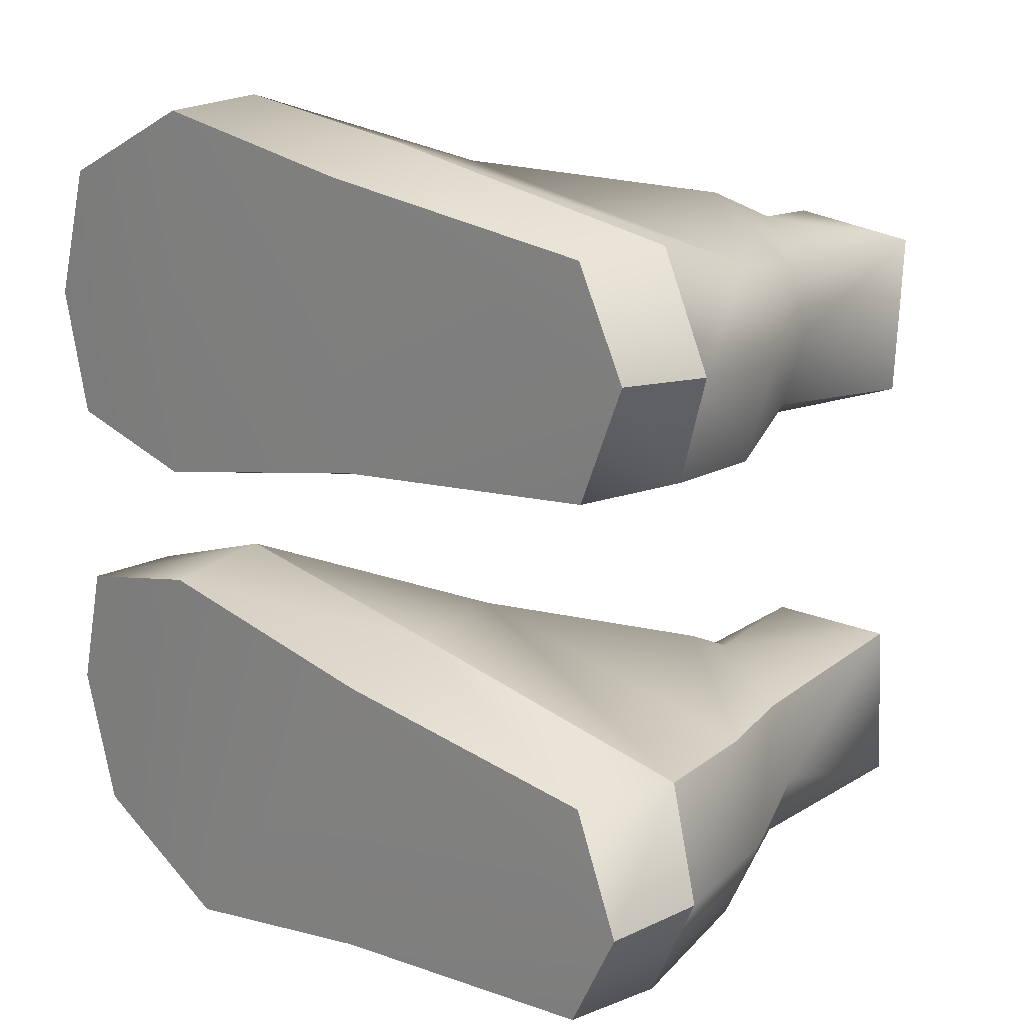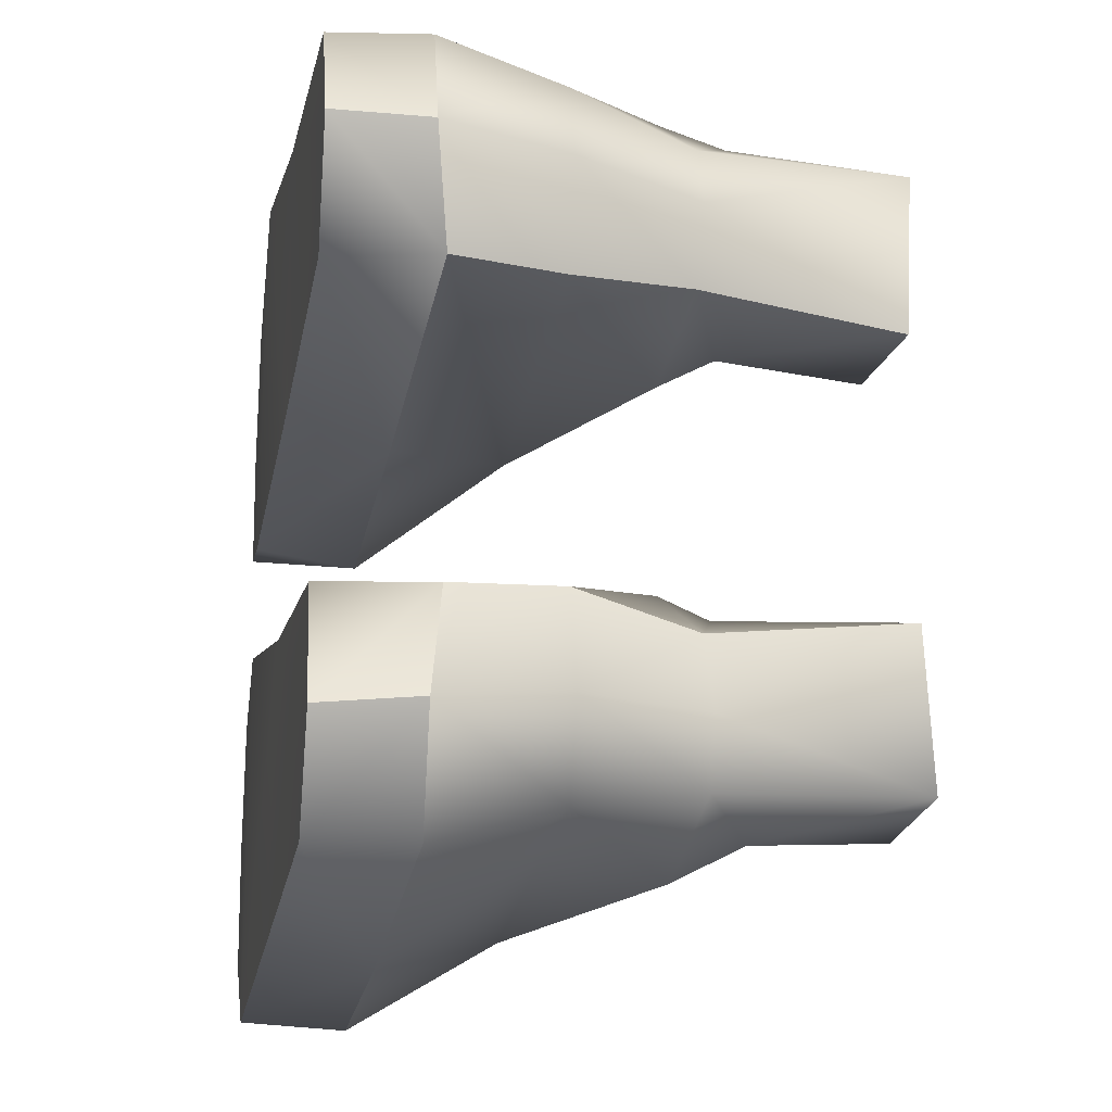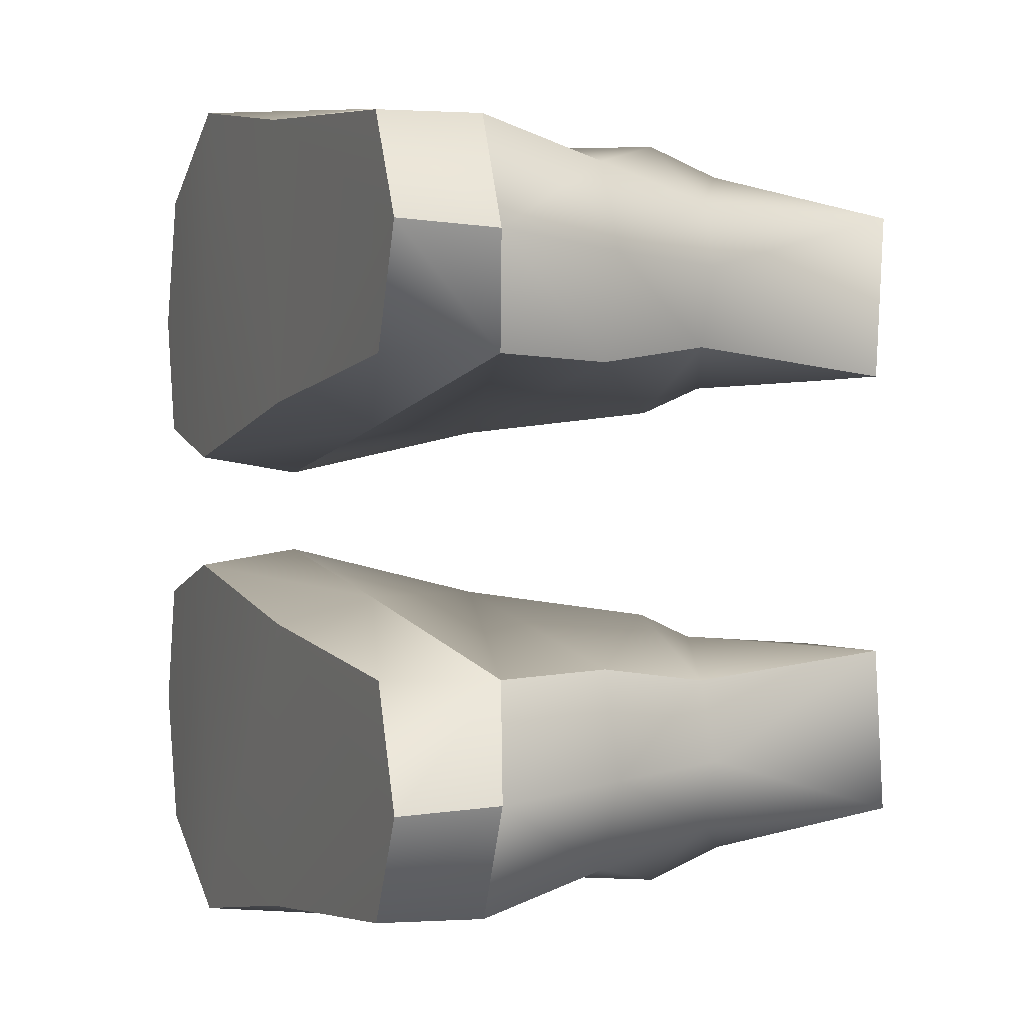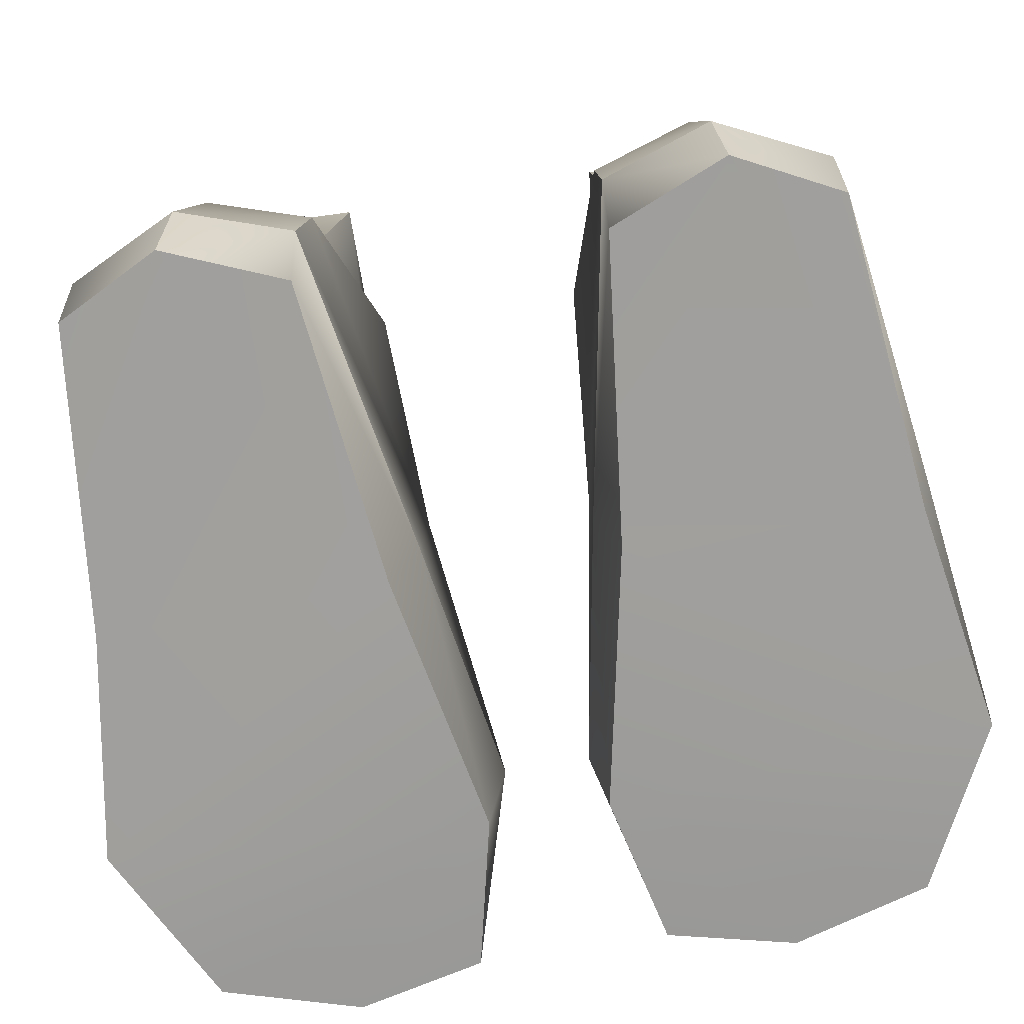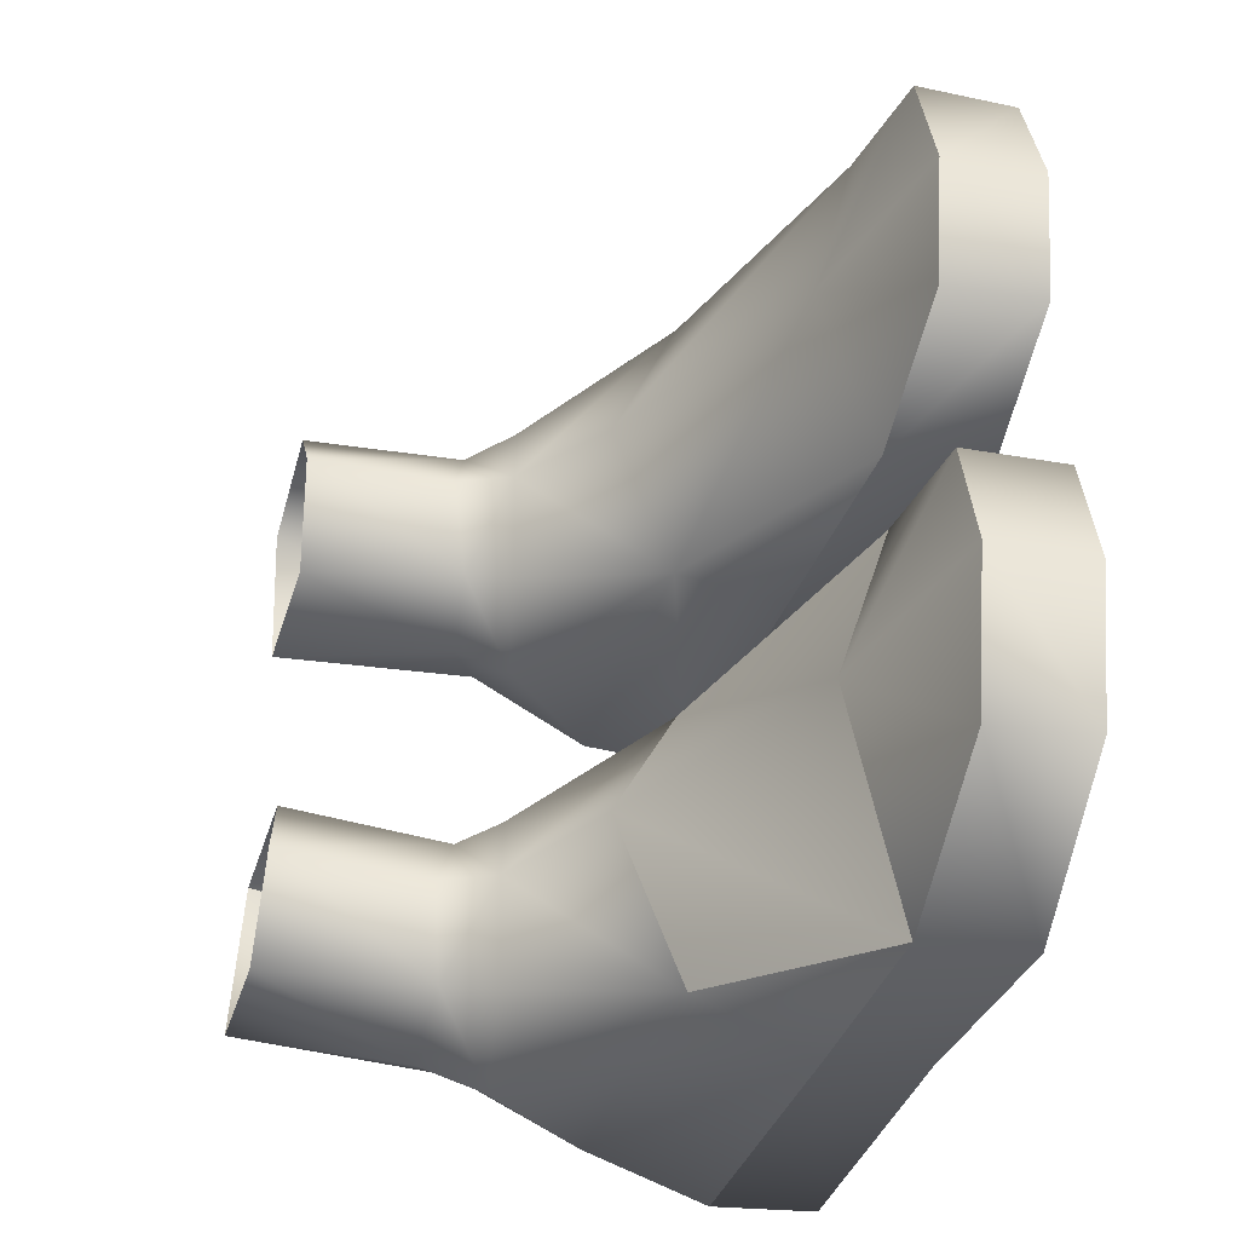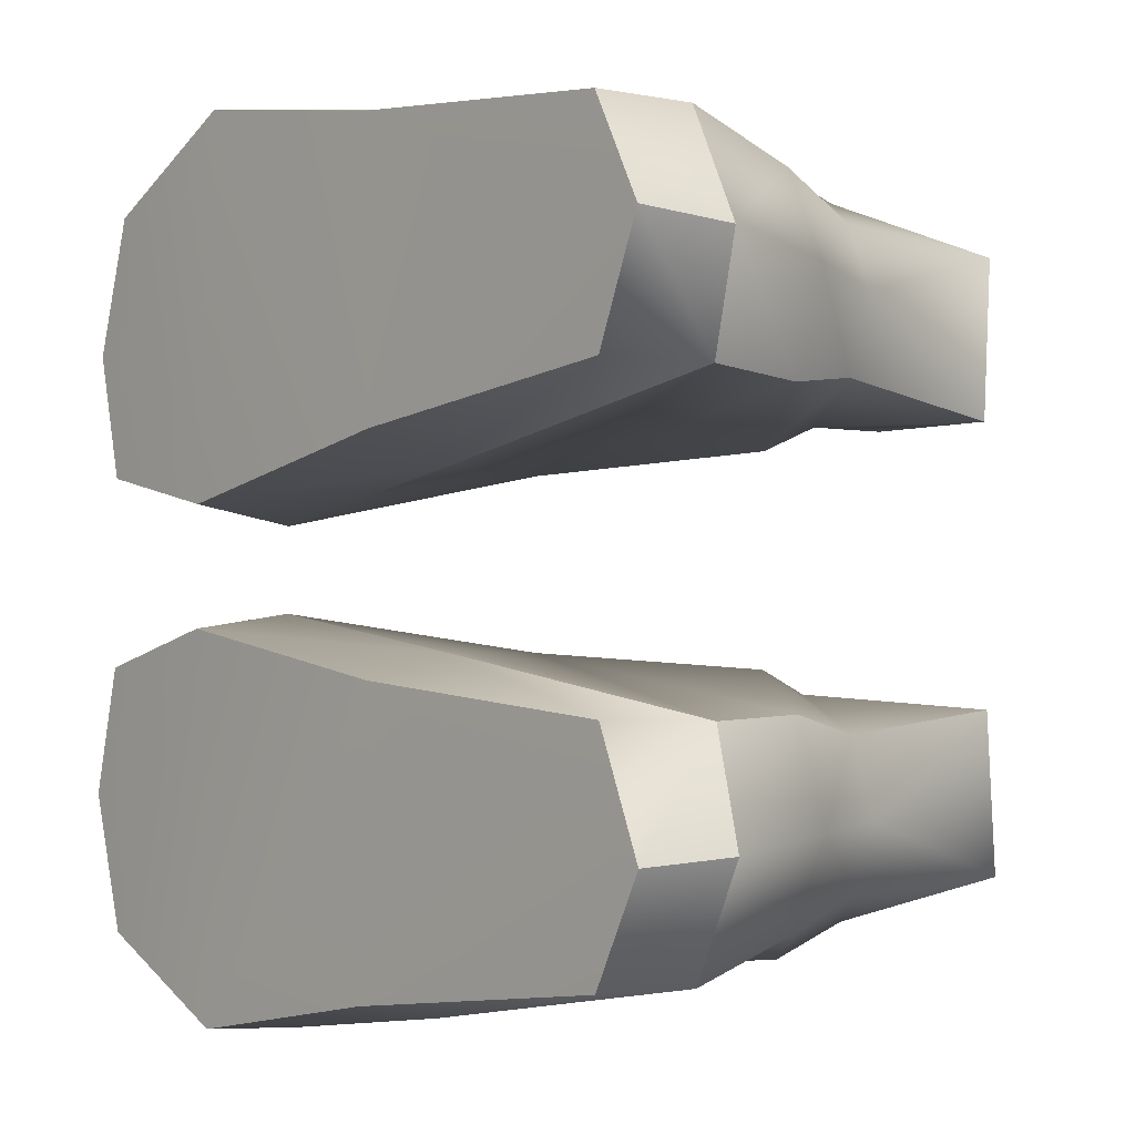
<metadata>
{"format":"obj","ext":"obj","renderer":"f3d","projection":"perspective","resolution":1024,"background":"white","views":[{"elev":17.8,"azim":-136.6,"up":"+Y"},{"elev":-17.7,"azim":-101.1,"up":"+Y"},{"elev":0.6,"azim":-113.0,"up":"+Y"},{"elev":-71.5,"azim":-80.5,"up":"+Z"},{"elev":-40.9,"azim":75.1,"up":"+Y"},{"elev":-3.2,"azim":-132.0,"up":"+Y"}]}
</metadata>
<code>
g vr_foot_000
v -10.78 12.97 -2.227
v -12.94 8.73 -2.295
v -13.57 8.456 1.677
v -11.36 12.99 1.822
v 2.597 15.17 2.013
v 2.089 14.39 -2.161
v 11.65 16.03 -2.284
v 11.51 16.28 2.016
v 18.37 12.97 2.019
v 18.6 12.68 -1.979
v 20.12 6.943 2.105
v 20.34 7.019 -1.893
v 19.06 1.762 -1.942
v 18.8 1.716 2.052
v 12.36 -0.3916 2.028
v 12.61 0.3008 -2.26
v 1.967 1.427 2.175
v 1.742 2.473 -2.104
v -10.92 3.909 -2.18
v -11.9 3.952 2.33
v -12.94 8.73 -2.295
v -13.57 8.456 1.677
v -12.94 8.73 -2.295
v -10.78 12.97 -2.227
v 2.089 14.39 -2.161
v 1.742 2.473 -2.104
v -10.92 3.909 -2.18
v 11.65 16.03 -2.284
v 12.61 0.3008 -2.26
v 18.6 12.68 -1.979
v 20.34 7.019 -1.893
v 19.06 1.762 -1.942
v -13.57 8.456 1.677
v -11.9 3.952 2.33
v -11.46 3.725 6.864
v -12.8 7.866 6.822
v -11.11 11.48 6.877
v -11.36 12.99 1.822
v 2.597 15.17 2.013
v 3.422 13.8 6.943
v 11.51 16.28 2.016
v -9.204 4.542 12.22
v -10.13 7.718 12.31
v -9.119 10.35 12.36
v -5.831 12.98 11.62
v -8.85 3.533 20.57
v -8.959 10.1 20.86
v -6.604 11.75 14.14
v -2.969 10.67 14.19
v -1.629 11.33 12.33
v -0.1723 7.542 12.65
v 3.835 7.052 9.711
v -3.555 10.7 20.78
v -0.9645 7.259 20.82
v -1.121 7.531 14.88
v -2.988 4.426 13.92
v -1.963 3.841 12.17
v 2.593 1.301 6.922
v 12.66 7.031 4.362
v 18.37 12.97 2.019
v 20.12 6.943 2.105
v -3.484 3.54 20.38
v -6.058 3.023 13.66
v -5.467 1.995 11.47
v -8.85 3.533 20.57
v -9.204 4.542 12.22
v -11.46 3.725 6.864
v -11.9 3.952 2.33
v 1.967 1.427 2.175
v 12.36 -0.3916 2.028
v 18.8 1.716 2.052
v -13.61 -12.82 1.704
v -12.94 -13.1 -2.295
v -10.78 -17.34 -2.227
v -11.41 -17.36 1.853
v 2.597 -19.54 2.013
v 2.089 -18.75 -2.161
v 11.65 -20.4 -2.284
v 11.51 -20.64 2.016
v 18.37 -17.33 2.019
v 18.6 -17.05 -1.979
v 20.12 -11.31 2.105
v 20.34 -11.39 -1.893
v 19.06 -6.129 -1.942
v 18.8 -6.082 2.052
v 12.37 -3.974 2.03
v 12.61 -4.667 -2.26
v 1.967 -5.793 2.175
v 1.742 -6.839 -2.104
v -10.92 -8.276 -2.18
v -11.92 -8.322 2.341
v -12.94 -13.1 -2.295
v -13.61 -12.82 1.704
v -12.94 -13.1 -2.295
v -10.92 -8.276 -2.18
v 1.742 -6.839 -2.104
v 2.089 -18.75 -2.161
v -10.78 -17.34 -2.227
v 11.65 -20.4 -2.284
v 12.61 -4.667 -2.26
v 18.6 -17.05 -1.979
v 20.34 -11.39 -1.893
v 19.06 -6.129 -1.942
v 3.832 -11.43 9.702
v 3.422 -18.16 6.943
v 11.51 -20.64 2.016
v 12.66 -11.4 4.362
v 2.593 -5.667 6.922
v 12.37 -3.974 2.03
v 11.51 -20.64 2.016
v 18.37 -17.33 2.019
v 20.12 -11.31 2.105
v 18.8 -6.082 2.052
v 12.37 -3.974 2.03
v 2.593 -5.667 6.922
v 1.967 -5.793 2.175
v -11.92 -8.322 2.341
v -11.47 -8.087 6.872
v -5.403 -6.377 11.41
v -2 -8.167 12.24
v -0.1736 -11.89 12.67
v 3.422 -18.16 6.943
v -9.154 -8.852 12.24
v -5.625 -7.312 13.4
v -2.941 -8.804 13.87
v -1.094 -11.92 14.83
v -2.973 -15.04 14.18
v -1.617 -15.69 12.33
v -8.85 -7.899 20.57
v -3.484 -7.906 20.38
v -0.9645 -11.63 20.82
v -3.555 -15.07 20.78
v -6.685 -16.02 14.3
v -5.859 -17.35 11.64
v -11.14 -15.85 6.903
v 2.597 -19.54 2.013
v -8.959 -14.47 20.86
v -9.138 -14.7 12.39
v -12.81 -12.22 6.845
v -13.61 -12.82 1.704
v -11.41 -17.36 1.853
v -10.13 -12.02 12.37
v -9.154 -8.852 12.24
v -11.47 -8.087 6.872
v -11.92 -8.322 2.341
v -8.85 -7.899 20.57
f 1 2 3
f 3 4 1
f 1 4 5
f 5 6 1
f 7 6 5
f 5 8 7
f 7 8 9
f 9 10 7
f 10 9 11
f 11 12 10
f 13 12 11
f 11 14 13
f 13 14 15
f 15 16 13
f 16 15 17
f 17 18 16
f 19 18 17
f 17 20 19
f 21 19 20
f 20 22 21
f 23 24 25
f 23 25 26
f 23 26 27
f 26 25 28
f 28 29 26
f 29 28 30
f 29 30 31
f 29 31 32
f 33 34 35
f 35 36 33
f 33 36 37
f 37 38 33
f 39 38 37
f 37 40 39
f 40 41 39
f 36 35 42
f 42 43 36
f 36 43 44
f 44 37 36
f 44 45 37
f 40 37 45
f 43 42 46
f 43 46 47
f 44 43 47
f 48 44 47
f 44 48 45
f 48 49 45
f 45 49 50
f 45 50 40
f 40 50 51
f 51 52 40
f 41 40 52
f 47 53 48
f 53 49 48
f 49 53 54
f 54 55 49
f 49 55 51
f 51 50 49
f 56 55 54
f 51 55 56
f 56 57 51
f 51 57 58
f 58 52 51
f 59 52 58
f 52 59 41
f 60 41 59
f 59 61 60
f 54 62 56
f 62 63 56
f 56 63 64
f 57 56 64
f 58 57 64
f 62 65 63
f 65 66 63
f 63 66 64
f 66 67 64
f 64 67 58
f 58 67 68
f 68 69 58
f 58 69 70
f 58 70 59
f 59 70 71
f 71 61 59
f 72 73 74
f 74 75 72
f 76 75 74
f 74 77 76
f 76 77 78
f 78 79 76
f 80 79 78
f 78 81 80
f 82 80 81
f 81 83 82
f 82 83 84
f 84 85 82
f 86 85 84
f 84 87 86
f 88 86 87
f 87 89 88
f 88 89 90
f 90 91 88
f 91 90 92
f 92 93 91
f 94 95 96
f 94 96 97
f 94 97 98
f 99 97 96
f 96 100 99
f 100 101 99
f 100 102 101
f 100 103 102
f 104 105 106
f 106 107 104
f 108 104 107
f 107 109 108
f 107 110 111
f 111 112 107
f 107 112 113
f 113 114 107
f 115 114 116
f 115 116 117
f 117 118 115
f 119 115 118
f 115 119 120
f 115 120 121
f 121 104 115
f 122 104 121
f 123 119 118
f 124 119 123
f 125 119 124
f 120 119 125
f 121 120 125
f 125 126 121
f 121 126 127
f 127 128 121
f 121 128 122
f 129 124 123
f 130 124 129
f 130 125 124
f 125 130 131
f 131 126 125
f 127 126 131
f 131 132 127
f 132 133 127
f 133 134 127
f 134 128 127
f 134 122 128
f 122 134 135
f 136 122 135
f 122 136 110
f 137 133 132
f 133 137 138
f 138 134 133
f 138 135 134
f 139 135 138
f 135 139 140
f 140 141 135
f 135 141 136
f 138 137 142
f 138 142 139
f 139 142 143
f 143 144 139
f 140 139 144
f 144 145 140
f 142 137 146
f 142 146 143

</code>
